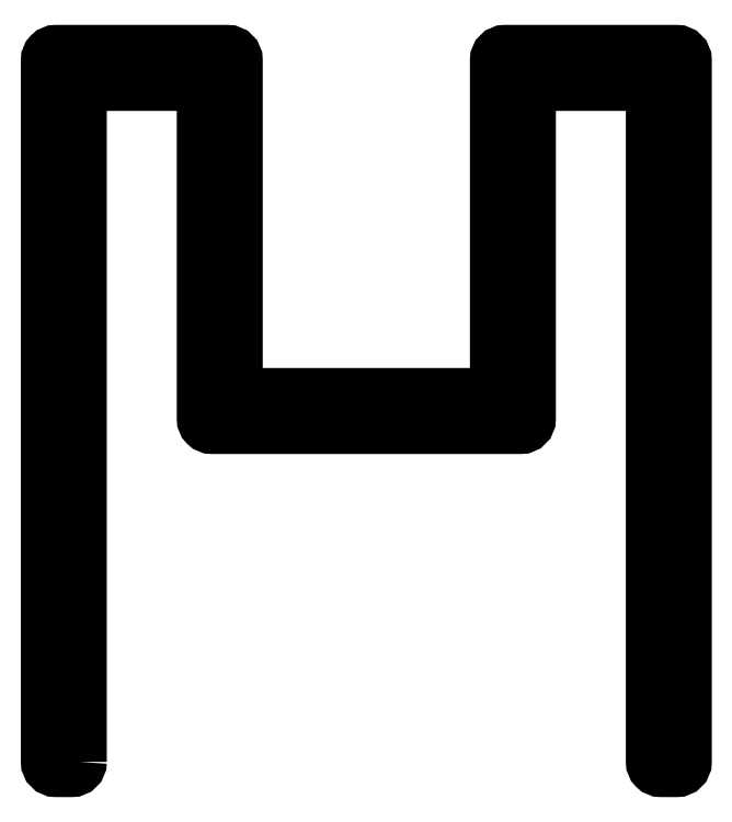
<metadata>
{"format":"dxf","ext":"dxf","renderer":"ezdxf+matplotlib","layout":"modelspace","background":"white","min_lineweight":24,"dpi":150}
</metadata>
<code>
0
SECTION
2
ENTITIES
0
POLYLINE
8
0
66
     1
10
0
20
0
30
0
70
     1
0
VERTEX
8
0
10
622.8
20
605.8
30
0
42
-0.4142
0
VERTEX
8
0
10
622.6
20
605.6
30
0
0
VERTEX
8
0
10
622.1
20
605.6
30
0
42
-0.4142
0
VERTEX
8
0
10
621.8
20
605.8
30
0
0
VERTEX
8
0
10
621.8
20
628.3
30
0
42
-0.4142
0
VERTEX
8
0
10
622.1
20
628.6
30
0
0
VERTEX
8
0
10
627.6
20
628.6
30
0
42
-0.4142
0
VERTEX
8
0
10
627.8
20
628.3
30
0
0
VERTEX
8
0
10
627.8
20
617.6
30
0
0
VERTEX
8
0
10
636.2
20
617.6
30
0
0
VERTEX
8
0
10
636.2
20
628.3
30
0
42
-0.4142
0
VERTEX
8
0
10
636.5
20
628.6
30
0
0
VERTEX
8
0
10
642
20
628.6
30
0
42
-0.4142
0
VERTEX
8
0
10
642.2
20
628.3
30
0
0
VERTEX
8
0
10
642.2
20
605.8
30
0
42
-0.4142
0
VERTEX
8
0
10
642
20
605.6
30
0
0
VERTEX
8
0
10
641.5
20
605.6
30
0
42
-0.4142
0
VERTEX
8
0
10
641.2
20
605.8
30
0
0
VERTEX
8
0
10
641.2
20
627.6
30
0
0
VERTEX
8
0
10
637.2
20
627.6
30
0
0
VERTEX
8
0
10
637.2
20
616.8
30
0
42
-0.4142
0
VERTEX
8
0
10
637
20
616.6
30
0
0
VERTEX
8
0
10
627.1
20
616.6
30
0
42
-0.4142
0
VERTEX
8
0
10
626.8
20
616.8
30
0
0
VERTEX
8
0
10
626.8
20
627.6
30
0
0
VERTEX
8
0
10
622.8
20
627.6
30
0
0
SEQEND
8
0
0
ENDSEC
0
EOF

</code>
